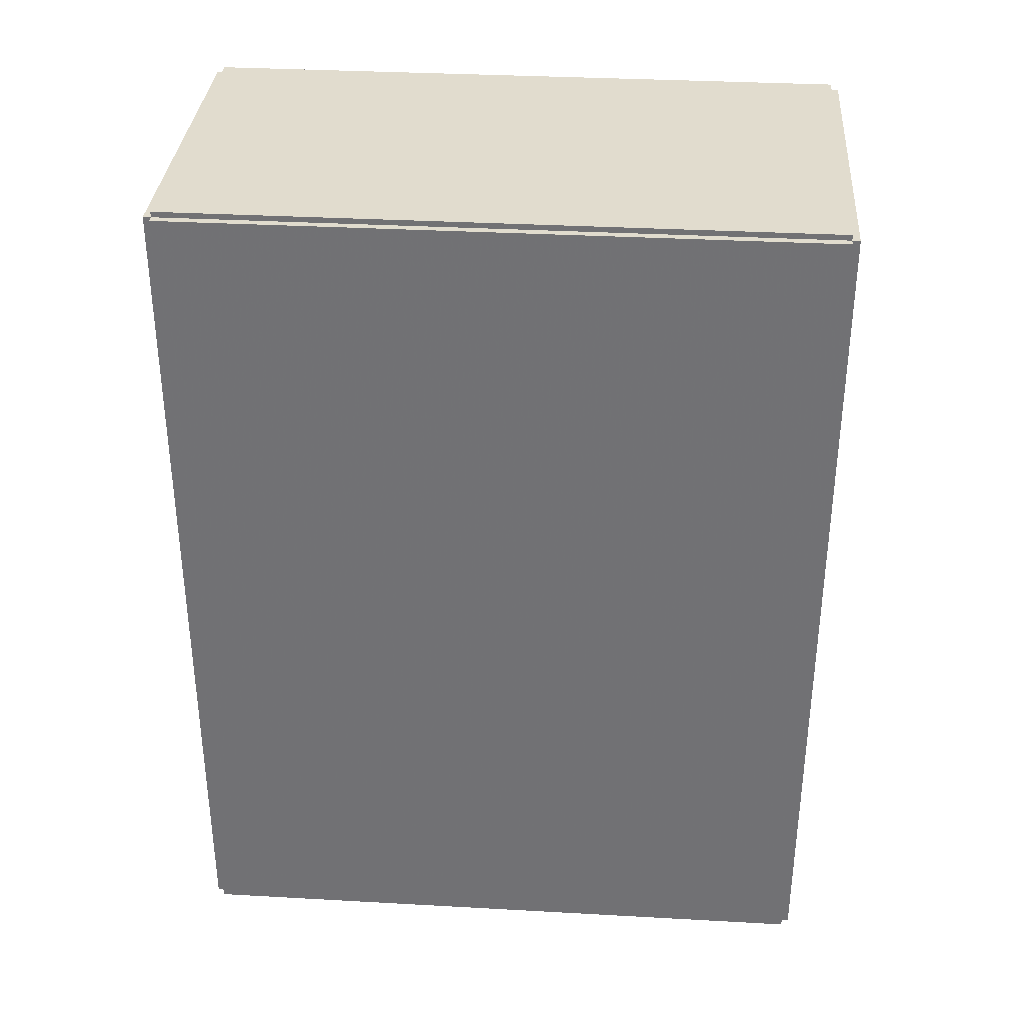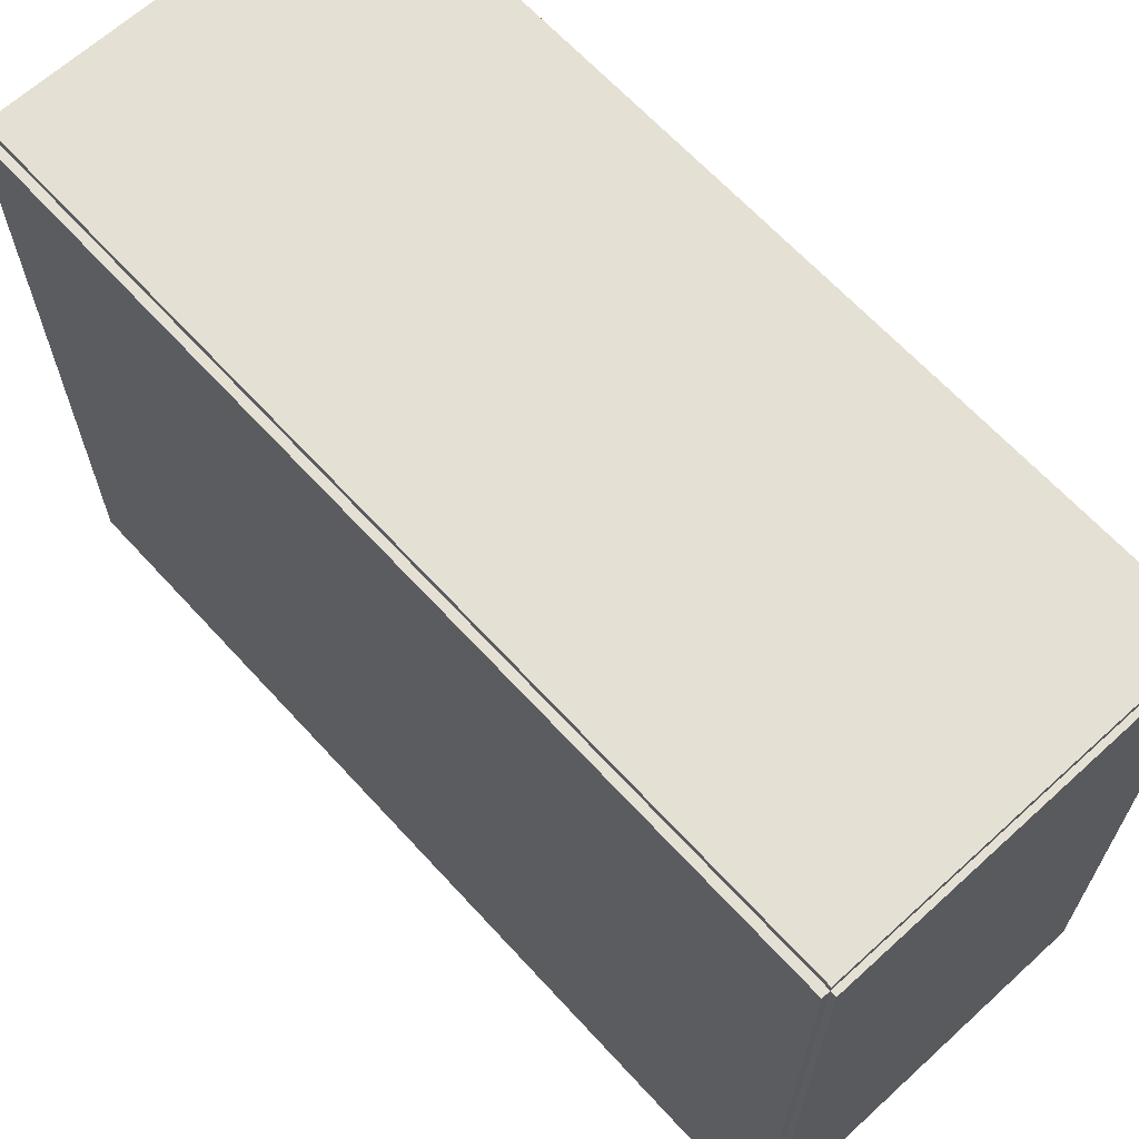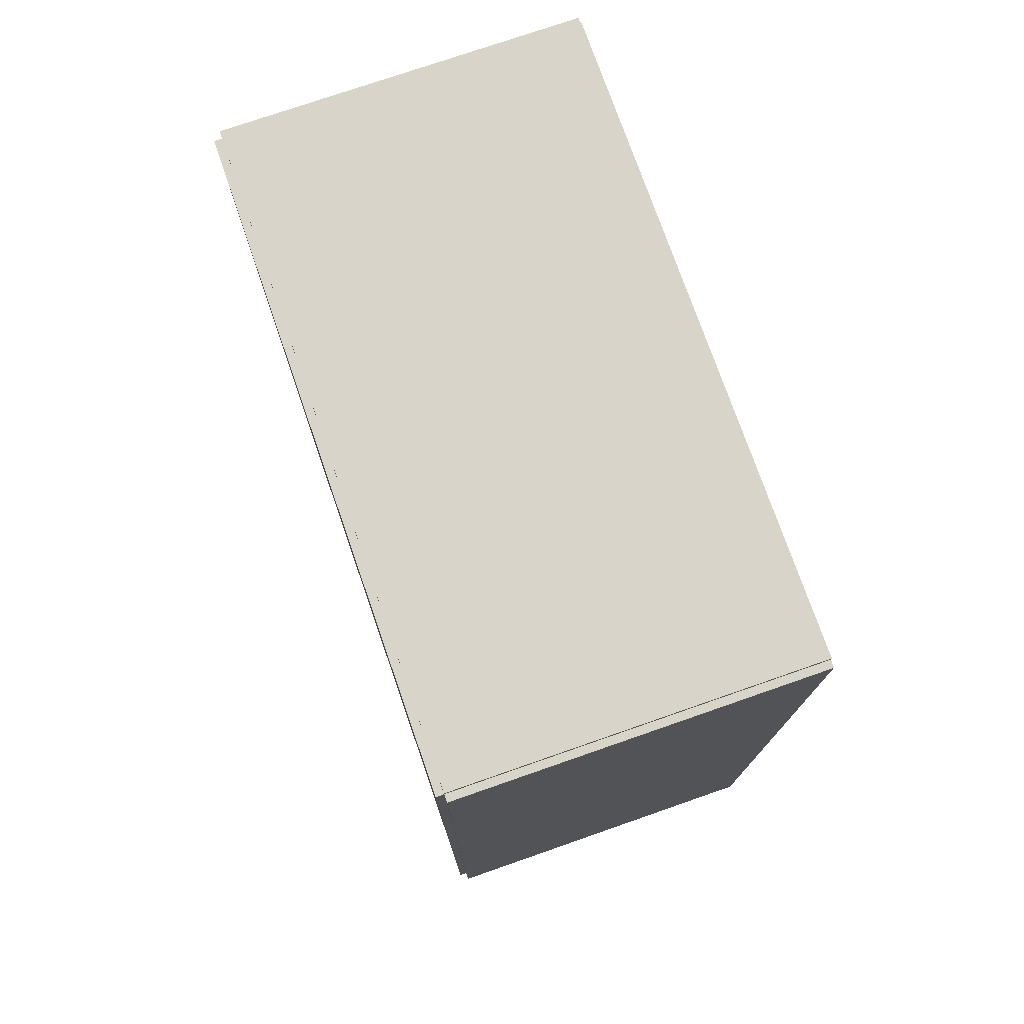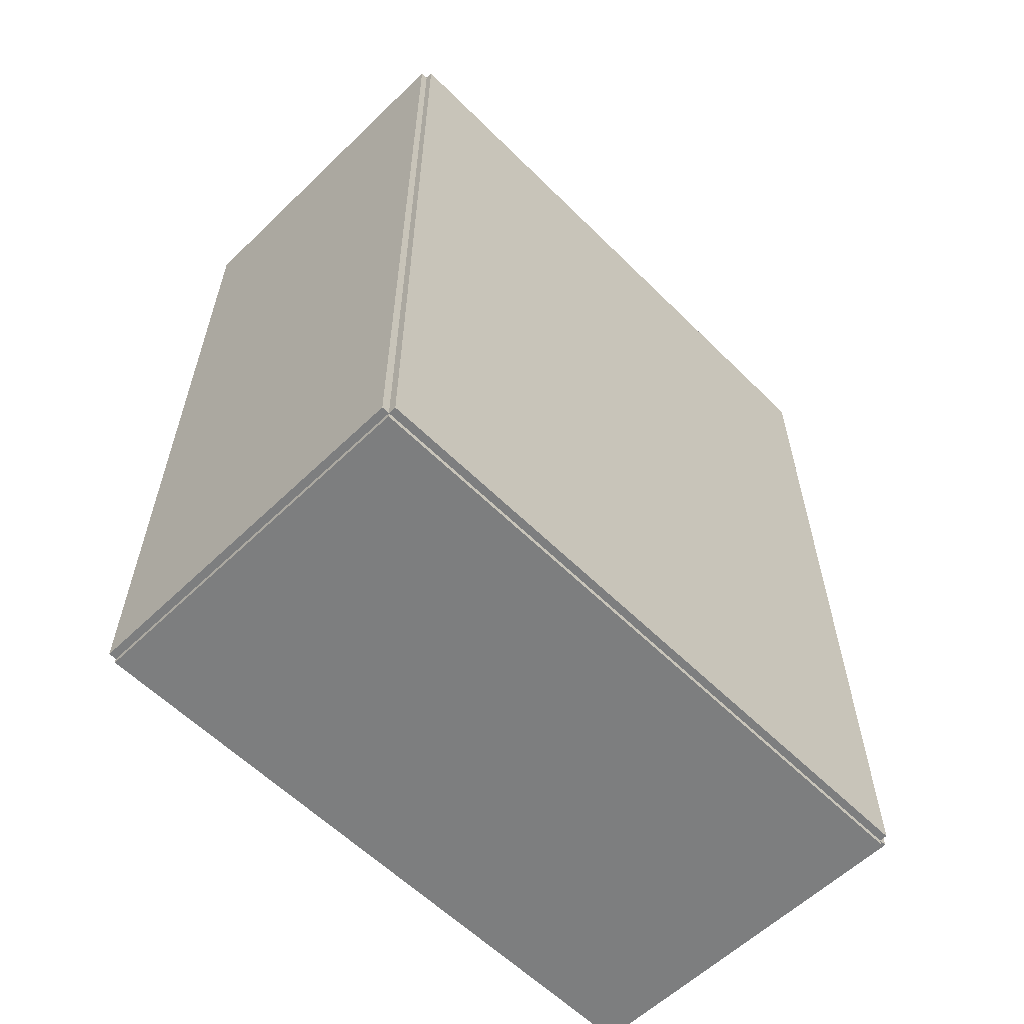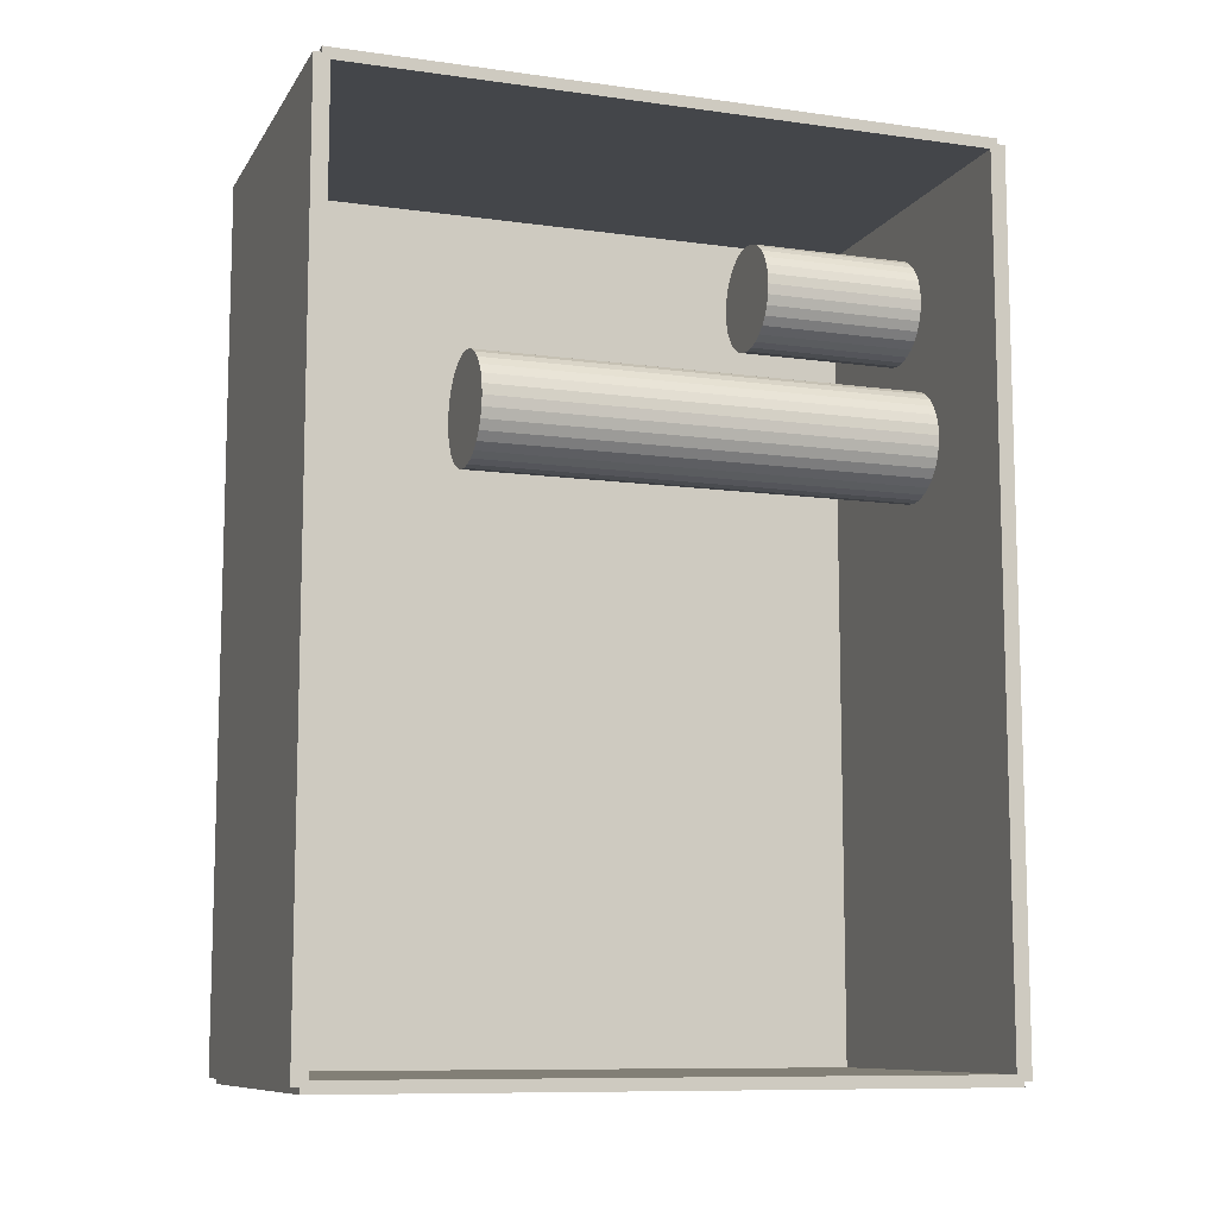
<metadata>
{"format":"obj","ext":"obj","renderer":"f3d","projection":"perspective","resolution":1024,"background":"white","views":[{"elev":34.1,"azim":-85.7,"up":"+Y"},{"elev":65.6,"azim":-42.5,"up":"+Z"},{"elev":75.4,"azim":-19.2,"up":"+Y"},{"elev":-59.3,"azim":-135.4,"up":"+Y"},{"elev":-9.8,"azim":70.4,"up":"+Y"}]}
</metadata>
<code>
v -0.07746 -0.1878 -0.003347
v -0.07746 -0.1878 0.003347
v -0.07746 0.1878 -0.003347
v -0.07746 0.1878 0.003347
v 0.07746 -0.1878 -0.003347
v 0.07746 -0.1878 0.003347
v 0.07746 0.1878 -0.003347
v 0.07746 0.1878 0.003347
v -0.07411 -0.1878 0
v -0.08081 -0.1878 0
v -0.07411 0.1878 0
v -0.08081 0.1878 0
v -0.07411 -0.1878 0.2812
v -0.08081 -0.1878 0.2812
v -0.07411 0.1878 0.2812
v -0.08081 0.1878 0.2812
v -0.07746 0.1854 0.2812
v -0.07746 0.1903 0.2812
v -0.07746 0.1854 0
v -0.07746 0.1903 0
v 0.07746 0.1854 0.2812
v 0.07746 0.1903 0.2812
v 0.07746 0.1854 0
v 0.07746 0.1903 0
v -0.07746 -0.1854 0
v -0.07746 -0.1903 0
v -0.07746 -0.1854 0.2812
v -0.07746 -0.1903 0.2812
v 0.07746 -0.1854 0
v 0.07746 -0.1903 0
v 0.07746 -0.1854 0.2812
v 0.07746 -0.1903 0.2812
v -0.07746 -0.1878 0.2779
v -0.07746 -0.1878 0.2846
v -0.07746 0.1878 0.2779
v -0.07746 0.1878 0.2846
v 0.07746 -0.1878 0.2779
v 0.07746 -0.1878 0.2846
v 0.07746 0.1878 0.2779
v 0.07746 0.1878 0.2846
v -0.003576 0.1378 0.006694
v 0.01961 0.1378 0.006694
v 0.01961 0.1378 0.07749
v -0.003576 0.1378 0.07749
v 0.01916 0.1423 0.006694
v 0.01916 0.1423 0.07749
v 0.01784 0.1467 0.006694
v 0.01784 0.1467 0.07749
v 0.0157 0.1507 0.006694
v 0.0157 0.1507 0.07749
v 0.01282 0.1542 0.006694
v 0.01282 0.1542 0.07749
v 0.009303 0.1571 0.006694
v 0.009303 0.1571 0.07749
v 0.005295 0.1592 0.006694
v 0.005295 0.1592 0.07749
v 0.0009463 0.1606 0.006694
v 0.0009463 0.1606 0.07749
v -0.003576 0.161 0.006694
v -0.003576 0.161 0.07749
v -0.008099 0.1606 0.006694
v -0.008099 0.1606 0.07749
v -0.01245 0.1592 0.006694
v -0.01245 0.1592 0.07749
v -0.01645 0.1571 0.006694
v -0.01645 0.1571 0.07749
v -0.01997 0.1542 0.006694
v -0.01997 0.1542 0.07749
v -0.02285 0.1507 0.006694
v -0.02285 0.1507 0.07749
v -0.02499 0.1467 0.006694
v -0.02499 0.1467 0.07749
v -0.02631 0.1423 0.006694
v -0.02631 0.1423 0.07749
v -0.02676 0.1378 0.006694
v -0.02676 0.1378 0.07749
v -0.02631 0.1333 0.006694
v -0.02631 0.1333 0.07749
v -0.02499 0.1289 0.006694
v -0.02499 0.1289 0.07749
v -0.02285 0.1249 0.006694
v -0.02285 0.1249 0.07749
v -0.01997 0.1214 0.006694
v -0.01997 0.1214 0.07749
v -0.01645 0.1185 0.006694
v -0.01645 0.1185 0.07749
v -0.01245 0.1164 0.006694
v -0.01245 0.1164 0.07749
v -0.008099 0.1151 0.006694
v -0.008099 0.1151 0.07749
v -0.003576 0.1146 0.006694
v -0.003576 0.1146 0.07749
v 0.0009463 0.1151 0.006694
v 0.0009463 0.1151 0.07749
v 0.005295 0.1164 0.006694
v 0.005295 0.1164 0.07749
v 0.009303 0.1185 0.006694
v 0.009303 0.1185 0.07749
v 0.01282 0.1214 0.006694
v 0.01282 0.1214 0.07749
v 0.0157 0.1249 0.006694
v 0.0157 0.1249 0.07749
v 0.01784 0.1289 0.006694
v 0.01784 0.1289 0.07749
v 0.01916 0.1333 0.006694
v 0.01916 0.1333 0.07749
v 0.008878 0.07537 0.006694
v 0.03305 0.07537 0.006694
v 0.03305 0.07537 0.106
v 0.008878 0.07537 0.106
v 0.03259 0.08008 0.006694
v 0.03259 0.08008 0.106
v 0.03121 0.08462 0.006694
v 0.03121 0.08462 0.106
v 0.02898 0.0888 0.006694
v 0.02898 0.0888 0.106
v 0.02597 0.09246 0.006694
v 0.02597 0.09246 0.106
v 0.02231 0.09547 0.006694
v 0.02231 0.09547 0.106
v 0.01813 0.0977 0.006694
v 0.01813 0.0977 0.106
v 0.01359 0.09908 0.006694
v 0.01359 0.09908 0.106
v 0.008878 0.09954 0.006694
v 0.008878 0.09954 0.106
v 0.004162 0.09908 0.006694
v 0.004162 0.09908 0.106
v -0.0003728 0.0977 0.006694
v -0.0003728 0.0977 0.106
v -0.004552 0.09547 0.006694
v -0.004552 0.09547 0.106
v -0.008215 0.09246 0.006694
v -0.008215 0.09246 0.106
v -0.01122 0.0888 0.006694
v -0.01122 0.0888 0.106
v -0.01346 0.08462 0.006694
v -0.01346 0.08462 0.106
v -0.01483 0.08008 0.006694
v -0.01483 0.08008 0.106
v -0.0153 0.07537 0.006694
v -0.0153 0.07537 0.106
v -0.01483 0.07065 0.006694
v -0.01483 0.07065 0.106
v -0.01346 0.06612 0.006694
v -0.01346 0.06612 0.106
v -0.01122 0.06194 0.006694
v -0.01122 0.06194 0.106
v -0.008215 0.05828 0.006694
v -0.008215 0.05828 0.106
v -0.004552 0.05527 0.006694
v -0.004552 0.05527 0.106
v -0.0003728 0.05304 0.006694
v -0.0003728 0.05304 0.106
v 0.004162 0.05166 0.006694
v 0.004162 0.05166 0.106
v 0.008878 0.0512 0.006694
v 0.008878 0.0512 0.106
v 0.01359 0.05166 0.006694
v 0.01359 0.05166 0.106
v 0.01813 0.05304 0.006694
v 0.01813 0.05304 0.106
v 0.02231 0.05527 0.006694
v 0.02231 0.05527 0.106
v 0.02597 0.05828 0.006694
v 0.02597 0.05828 0.106
v 0.02898 0.06194 0.006694
v 0.02898 0.06194 0.106
v 0.03121 0.06612 0.006694
v 0.03121 0.06612 0.106
v 0.03259 0.07065 0.006694
v 0.03259 0.07065 0.106
v 0.008878 0.07537 0.106
v 0.03305 0.07537 0.106
v 0.03305 0.07537 0.2053
v 0.008878 0.07537 0.2053
v 0.03259 0.08008 0.106
v 0.03259 0.08008 0.2053
v 0.03121 0.08462 0.106
v 0.03121 0.08462 0.2053
v 0.02898 0.0888 0.106
v 0.02898 0.0888 0.2053
v 0.02597 0.09246 0.106
v 0.02597 0.09246 0.2053
v 0.02231 0.09547 0.106
v 0.02231 0.09547 0.2053
v 0.01813 0.0977 0.106
v 0.01813 0.0977 0.2053
v 0.01359 0.09908 0.106
v 0.01359 0.09908 0.2053
v 0.008878 0.09954 0.106
v 0.008878 0.09954 0.2053
v 0.004162 0.09908 0.106
v 0.004162 0.09908 0.2053
v -0.0003728 0.0977 0.106
v -0.0003728 0.0977 0.2053
v -0.004552 0.09547 0.106
v -0.004552 0.09547 0.2053
v -0.008215 0.09246 0.106
v -0.008215 0.09246 0.2053
v -0.01122 0.0888 0.106
v -0.01122 0.0888 0.2053
v -0.01346 0.08462 0.106
v -0.01346 0.08462 0.2053
v -0.01483 0.08008 0.106
v -0.01483 0.08008 0.2053
v -0.0153 0.07537 0.106
v -0.0153 0.07537 0.2053
v -0.01483 0.07065 0.106
v -0.01483 0.07065 0.2053
v -0.01346 0.06612 0.106
v -0.01346 0.06612 0.2053
v -0.01122 0.06194 0.106
v -0.01122 0.06194 0.2053
v -0.008215 0.05828 0.106
v -0.008215 0.05828 0.2053
v -0.004552 0.05527 0.106
v -0.004552 0.05527 0.2053
v -0.0003728 0.05304 0.106
v -0.0003728 0.05304 0.2053
v 0.004162 0.05166 0.106
v 0.004162 0.05166 0.2053
v 0.008878 0.0512 0.106
v 0.008878 0.0512 0.2053
v 0.01359 0.05166 0.106
v 0.01359 0.05166 0.2053
v 0.01813 0.05304 0.106
v 0.01813 0.05304 0.2053
v 0.02231 0.05527 0.106
v 0.02231 0.05527 0.2053
v 0.02597 0.05828 0.106
v 0.02597 0.05828 0.2053
v 0.02898 0.06194 0.106
v 0.02898 0.06194 0.2053
v 0.03121 0.06612 0.106
v 0.03121 0.06612 0.2053
v 0.03259 0.07065 0.106
v 0.03259 0.07065 0.2053
f 2 4 1
f 5 2 1
f 1 4 3
f 3 5 1
f 2 8 4
f 6 2 5
f 6 8 2
f 4 8 3
f 7 5 3
f 3 8 7
f 7 6 5
f 8 6 7
f 10 12 9
f 13 10 9
f 9 12 11
f 11 13 9
f 10 16 12
f 14 10 13
f 14 16 10
f 12 16 11
f 15 13 11
f 11 16 15
f 15 14 13
f 16 14 15
f 18 20 17
f 21 18 17
f 17 20 19
f 19 21 17
f 18 24 20
f 22 18 21
f 22 24 18
f 20 24 19
f 23 21 19
f 19 24 23
f 23 22 21
f 24 22 23
f 26 28 25
f 29 26 25
f 25 28 27
f 27 29 25
f 26 32 28
f 30 26 29
f 30 32 26
f 28 32 27
f 31 29 27
f 27 32 31
f 31 30 29
f 32 30 31
f 34 36 33
f 37 34 33
f 33 36 35
f 35 37 33
f 34 40 36
f 38 34 37
f 38 40 34
f 36 40 35
f 39 37 35
f 35 40 39
f 39 38 37
f 40 38 39
f 42 41 45
f 42 45 43
f 43 45 46
f 43 46 44
f 45 41 47
f 45 47 46
f 46 47 48
f 46 48 44
f 47 41 49
f 47 49 48
f 48 49 50
f 48 50 44
f 49 41 51
f 49 51 50
f 50 51 52
f 50 52 44
f 51 41 53
f 51 53 52
f 52 53 54
f 52 54 44
f 53 41 55
f 53 55 54
f 54 55 56
f 54 56 44
f 55 41 57
f 55 57 56
f 56 57 58
f 56 58 44
f 57 41 59
f 57 59 58
f 58 59 60
f 58 60 44
f 59 41 61
f 59 61 60
f 60 61 62
f 60 62 44
f 61 41 63
f 61 63 62
f 62 63 64
f 62 64 44
f 63 41 65
f 63 65 64
f 64 65 66
f 64 66 44
f 65 41 67
f 65 67 66
f 66 67 68
f 66 68 44
f 67 41 69
f 67 69 68
f 68 69 70
f 68 70 44
f 69 41 71
f 69 71 70
f 70 71 72
f 70 72 44
f 71 41 73
f 71 73 72
f 72 73 74
f 72 74 44
f 73 41 75
f 73 75 74
f 74 75 76
f 74 76 44
f 75 41 77
f 75 77 76
f 76 77 78
f 76 78 44
f 77 41 79
f 77 79 78
f 78 79 80
f 78 80 44
f 79 41 81
f 79 81 80
f 80 81 82
f 80 82 44
f 81 41 83
f 81 83 82
f 82 83 84
f 82 84 44
f 83 41 85
f 83 85 84
f 84 85 86
f 84 86 44
f 85 41 87
f 85 87 86
f 86 87 88
f 86 88 44
f 87 41 89
f 87 89 88
f 88 89 90
f 88 90 44
f 89 41 91
f 89 91 90
f 90 91 92
f 90 92 44
f 91 41 93
f 91 93 92
f 92 93 94
f 92 94 44
f 93 41 95
f 93 95 94
f 94 95 96
f 94 96 44
f 95 41 97
f 95 97 96
f 96 97 98
f 96 98 44
f 97 41 99
f 97 99 98
f 98 99 100
f 98 100 44
f 99 41 101
f 99 101 100
f 100 101 102
f 100 102 44
f 101 41 103
f 101 103 102
f 102 103 104
f 102 104 44
f 103 41 105
f 103 105 104
f 104 105 106
f 104 106 44
f 105 41 42
f 105 42 106
f 106 42 43
f 106 43 44
f 108 107 111
f 108 111 109
f 109 111 112
f 109 112 110
f 111 107 113
f 111 113 112
f 112 113 114
f 112 114 110
f 113 107 115
f 113 115 114
f 114 115 116
f 114 116 110
f 115 107 117
f 115 117 116
f 116 117 118
f 116 118 110
f 117 107 119
f 117 119 118
f 118 119 120
f 118 120 110
f 119 107 121
f 119 121 120
f 120 121 122
f 120 122 110
f 121 107 123
f 121 123 122
f 122 123 124
f 122 124 110
f 123 107 125
f 123 125 124
f 124 125 126
f 124 126 110
f 125 107 127
f 125 127 126
f 126 127 128
f 126 128 110
f 127 107 129
f 127 129 128
f 128 129 130
f 128 130 110
f 129 107 131
f 129 131 130
f 130 131 132
f 130 132 110
f 131 107 133
f 131 133 132
f 132 133 134
f 132 134 110
f 133 107 135
f 133 135 134
f 134 135 136
f 134 136 110
f 135 107 137
f 135 137 136
f 136 137 138
f 136 138 110
f 137 107 139
f 137 139 138
f 138 139 140
f 138 140 110
f 139 107 141
f 139 141 140
f 140 141 142
f 140 142 110
f 141 107 143
f 141 143 142
f 142 143 144
f 142 144 110
f 143 107 145
f 143 145 144
f 144 145 146
f 144 146 110
f 145 107 147
f 145 147 146
f 146 147 148
f 146 148 110
f 147 107 149
f 147 149 148
f 148 149 150
f 148 150 110
f 149 107 151
f 149 151 150
f 150 151 152
f 150 152 110
f 151 107 153
f 151 153 152
f 152 153 154
f 152 154 110
f 153 107 155
f 153 155 154
f 154 155 156
f 154 156 110
f 155 107 157
f 155 157 156
f 156 157 158
f 156 158 110
f 157 107 159
f 157 159 158
f 158 159 160
f 158 160 110
f 159 107 161
f 159 161 160
f 160 161 162
f 160 162 110
f 161 107 163
f 161 163 162
f 162 163 164
f 162 164 110
f 163 107 165
f 163 165 164
f 164 165 166
f 164 166 110
f 165 107 167
f 165 167 166
f 166 167 168
f 166 168 110
f 167 107 169
f 167 169 168
f 168 169 170
f 168 170 110
f 169 107 171
f 169 171 170
f 170 171 172
f 170 172 110
f 171 107 108
f 171 108 172
f 172 108 109
f 172 109 110
f 174 173 177
f 174 177 175
f 175 177 178
f 175 178 176
f 177 173 179
f 177 179 178
f 178 179 180
f 178 180 176
f 179 173 181
f 179 181 180
f 180 181 182
f 180 182 176
f 181 173 183
f 181 183 182
f 182 183 184
f 182 184 176
f 183 173 185
f 183 185 184
f 184 185 186
f 184 186 176
f 185 173 187
f 185 187 186
f 186 187 188
f 186 188 176
f 187 173 189
f 187 189 188
f 188 189 190
f 188 190 176
f 189 173 191
f 189 191 190
f 190 191 192
f 190 192 176
f 191 173 193
f 191 193 192
f 192 193 194
f 192 194 176
f 193 173 195
f 193 195 194
f 194 195 196
f 194 196 176
f 195 173 197
f 195 197 196
f 196 197 198
f 196 198 176
f 197 173 199
f 197 199 198
f 198 199 200
f 198 200 176
f 199 173 201
f 199 201 200
f 200 201 202
f 200 202 176
f 201 173 203
f 201 203 202
f 202 203 204
f 202 204 176
f 203 173 205
f 203 205 204
f 204 205 206
f 204 206 176
f 205 173 207
f 205 207 206
f 206 207 208
f 206 208 176
f 207 173 209
f 207 209 208
f 208 209 210
f 208 210 176
f 209 173 211
f 209 211 210
f 210 211 212
f 210 212 176
f 211 173 213
f 211 213 212
f 212 213 214
f 212 214 176
f 213 173 215
f 213 215 214
f 214 215 216
f 214 216 176
f 215 173 217
f 215 217 216
f 216 217 218
f 216 218 176
f 217 173 219
f 217 219 218
f 218 219 220
f 218 220 176
f 219 173 221
f 219 221 220
f 220 221 222
f 220 222 176
f 221 173 223
f 221 223 222
f 222 223 224
f 222 224 176
f 223 173 225
f 223 225 224
f 224 225 226
f 224 226 176
f 225 173 227
f 225 227 226
f 226 227 228
f 226 228 176
f 227 173 229
f 227 229 228
f 228 229 230
f 228 230 176
f 229 173 231
f 229 231 230
f 230 231 232
f 230 232 176
f 231 173 233
f 231 233 232
f 232 233 234
f 232 234 176
f 233 173 235
f 233 235 234
f 234 235 236
f 234 236 176
f 235 173 237
f 235 237 236
f 236 237 238
f 236 238 176
f 237 173 174
f 237 174 238
f 238 174 175
f 238 175 176

</code>
